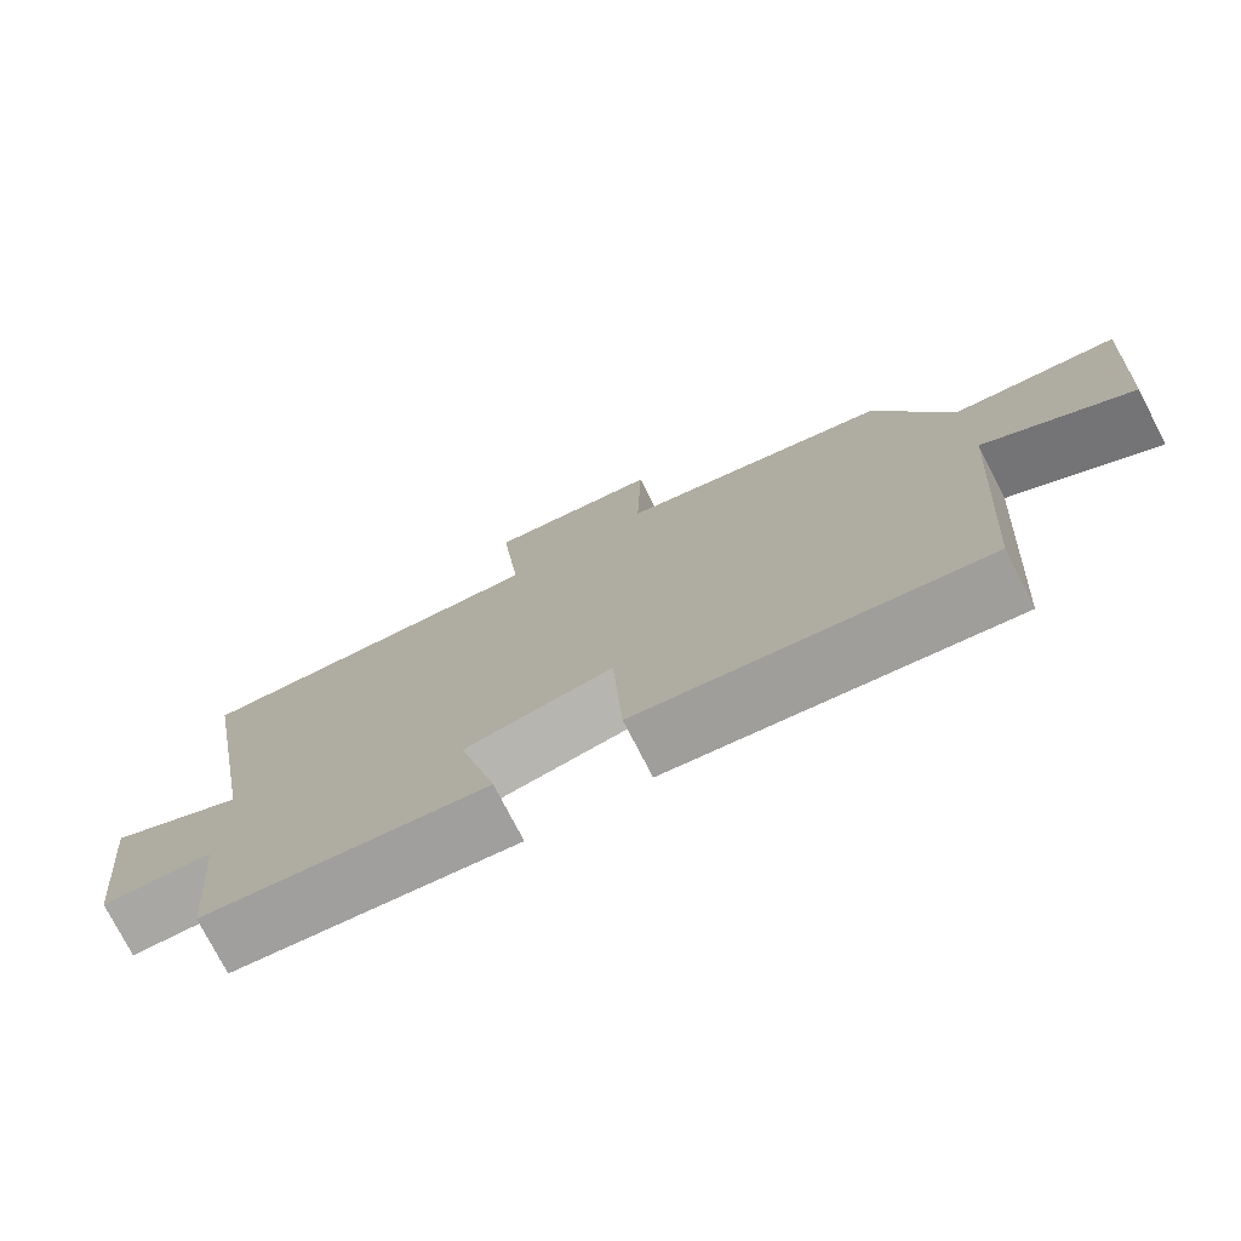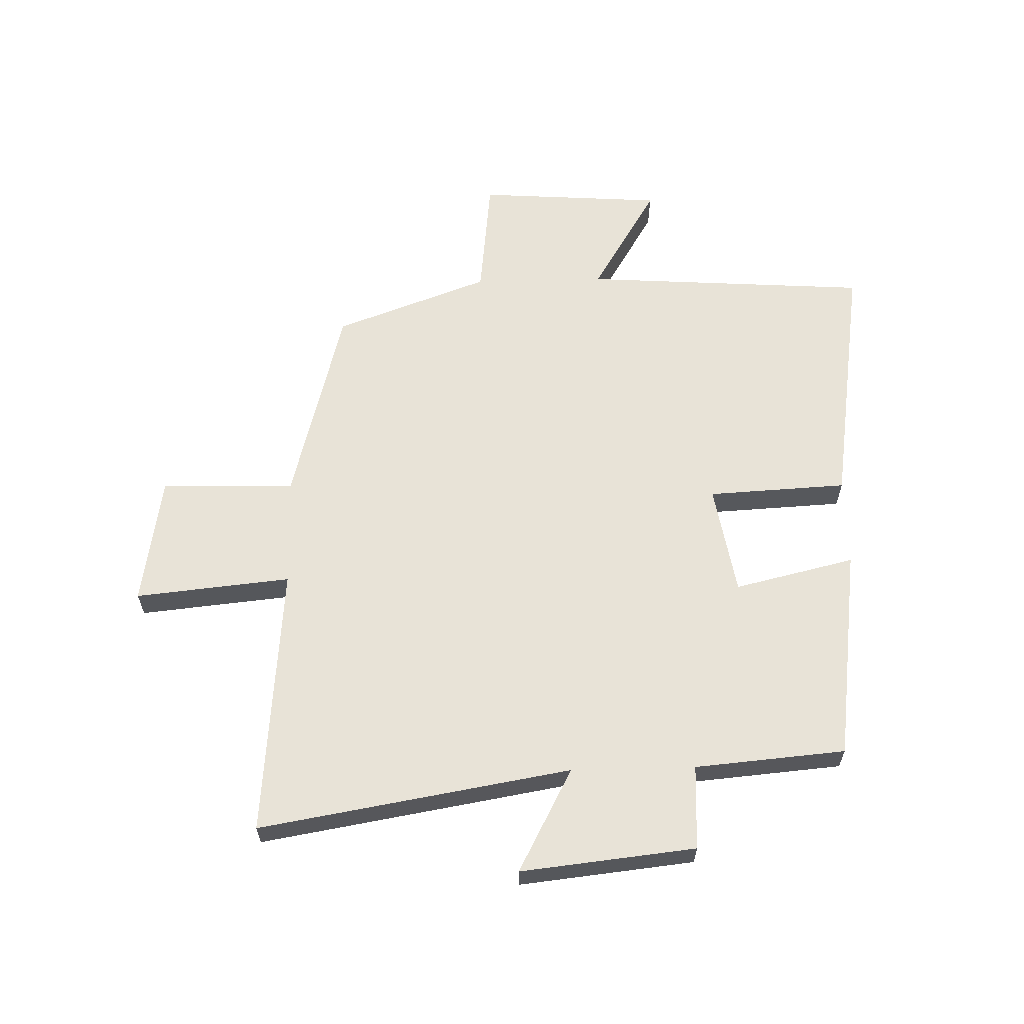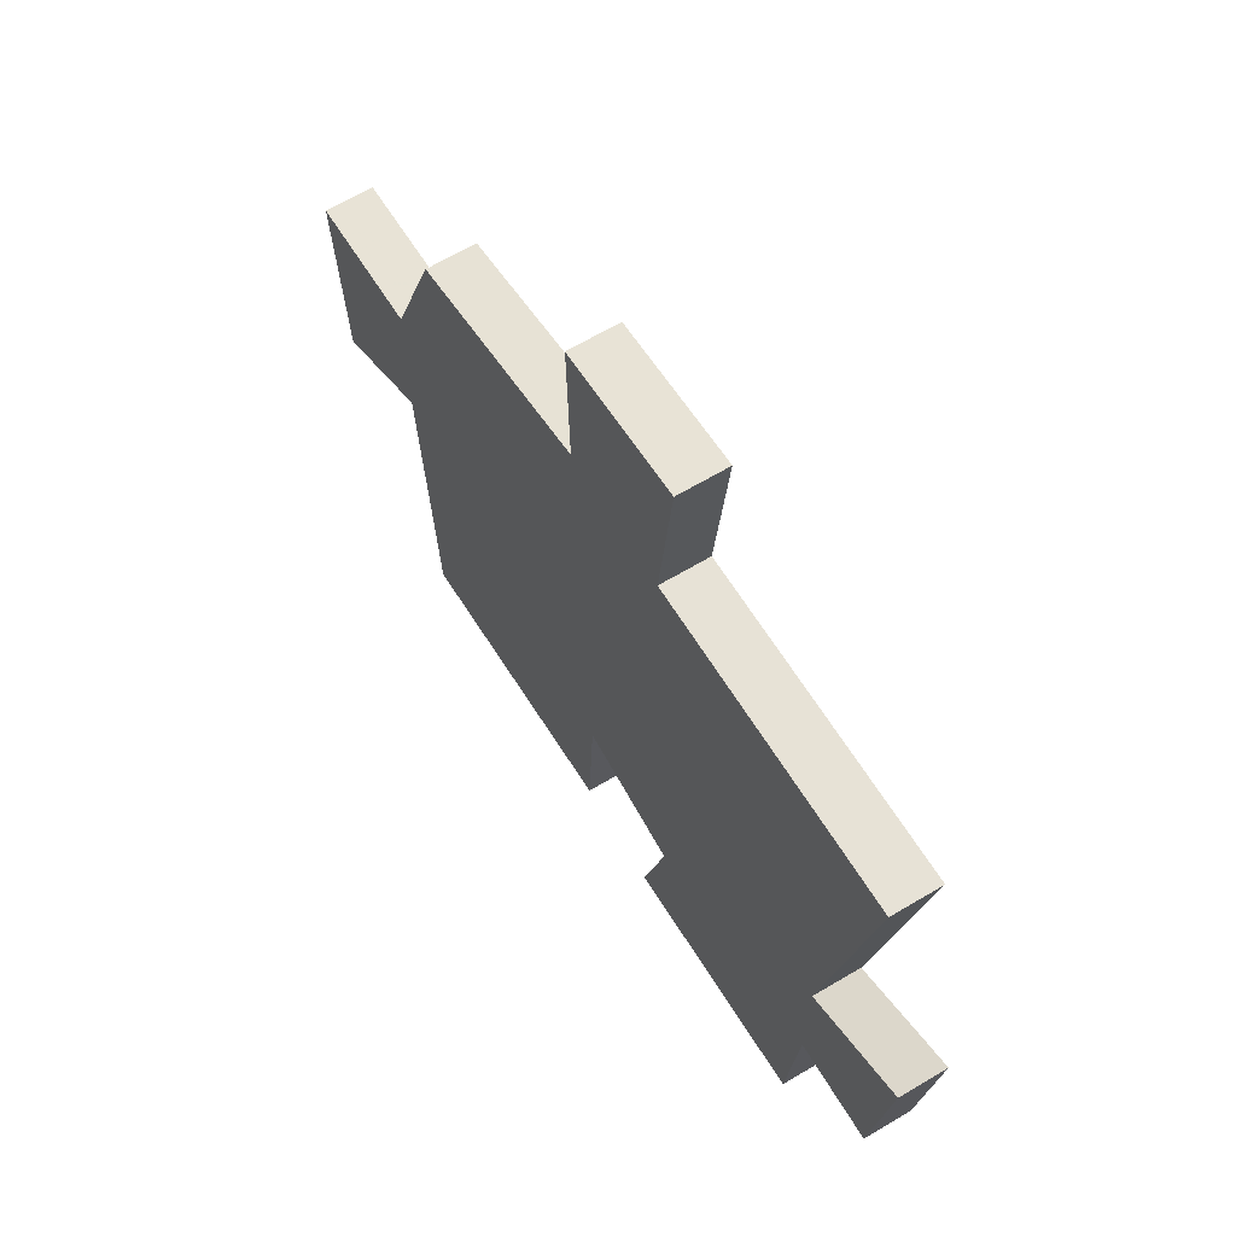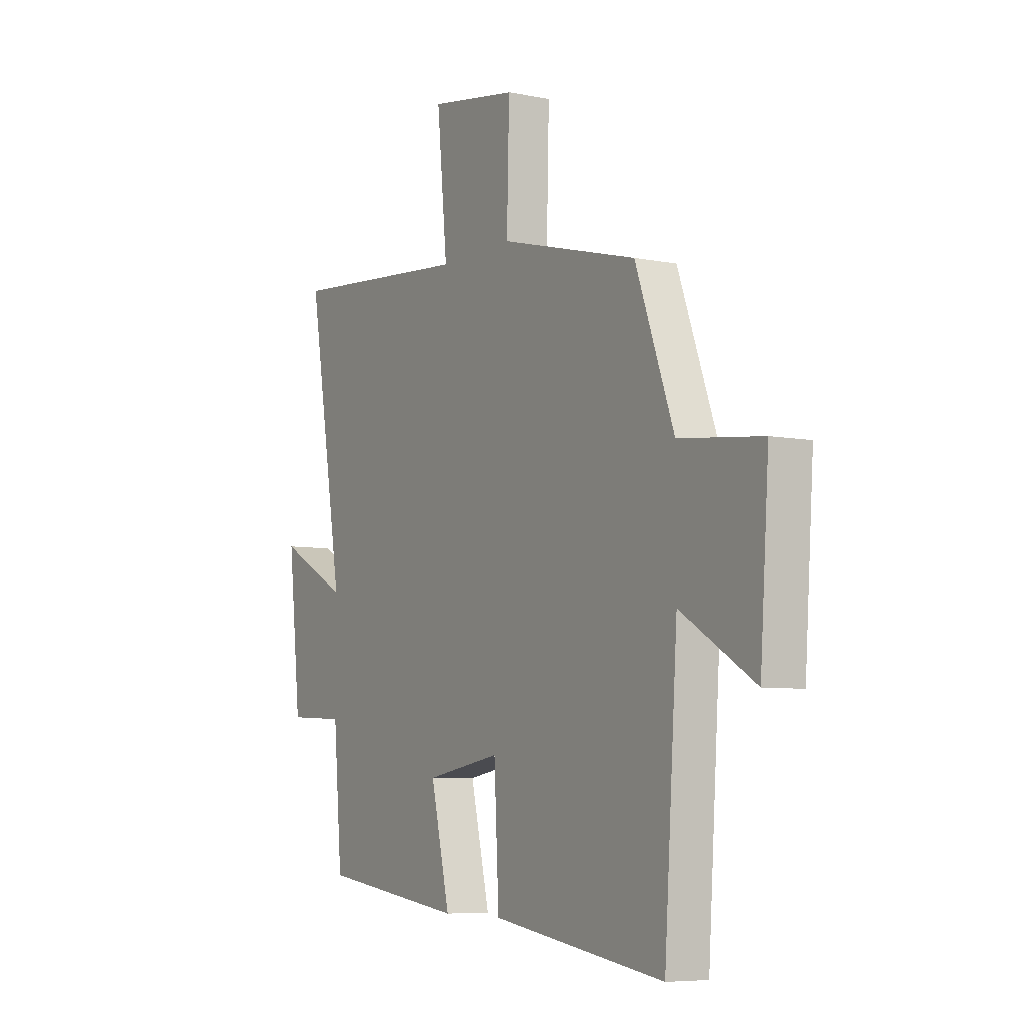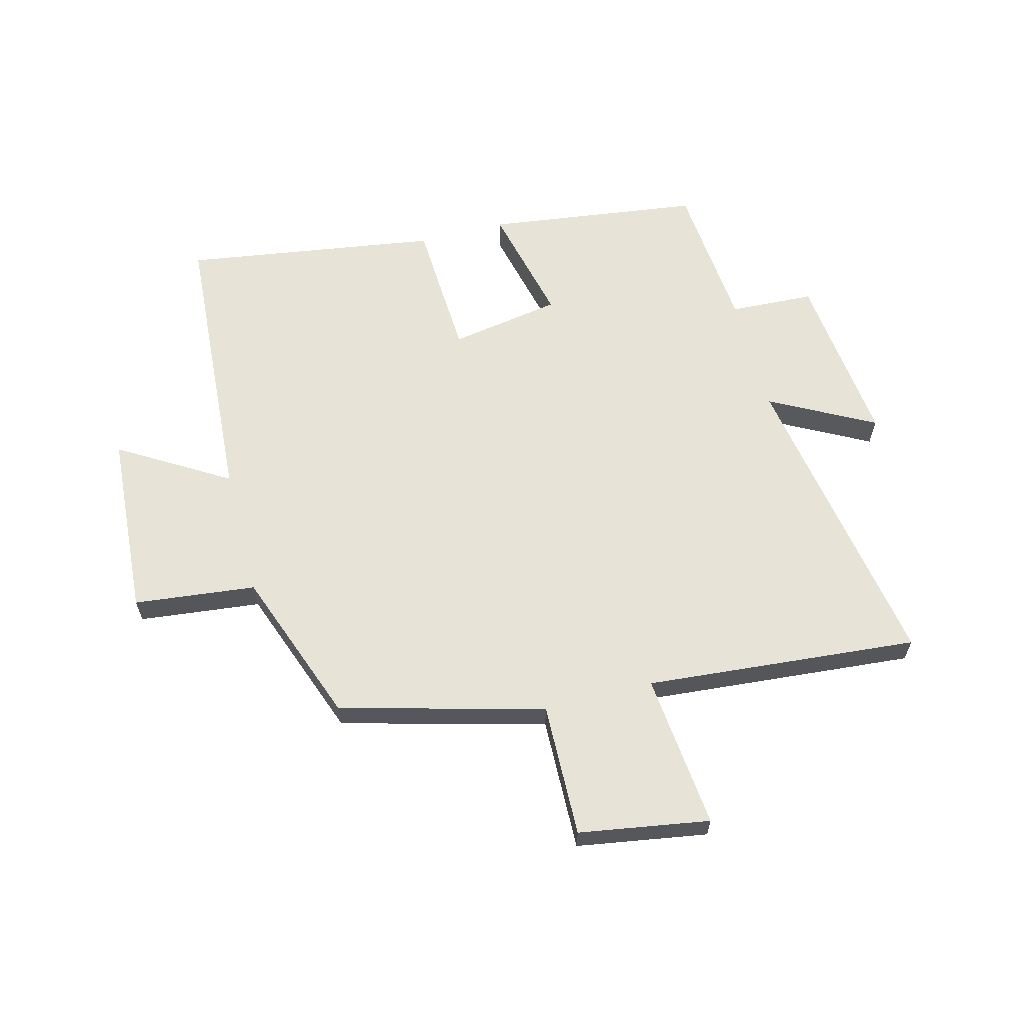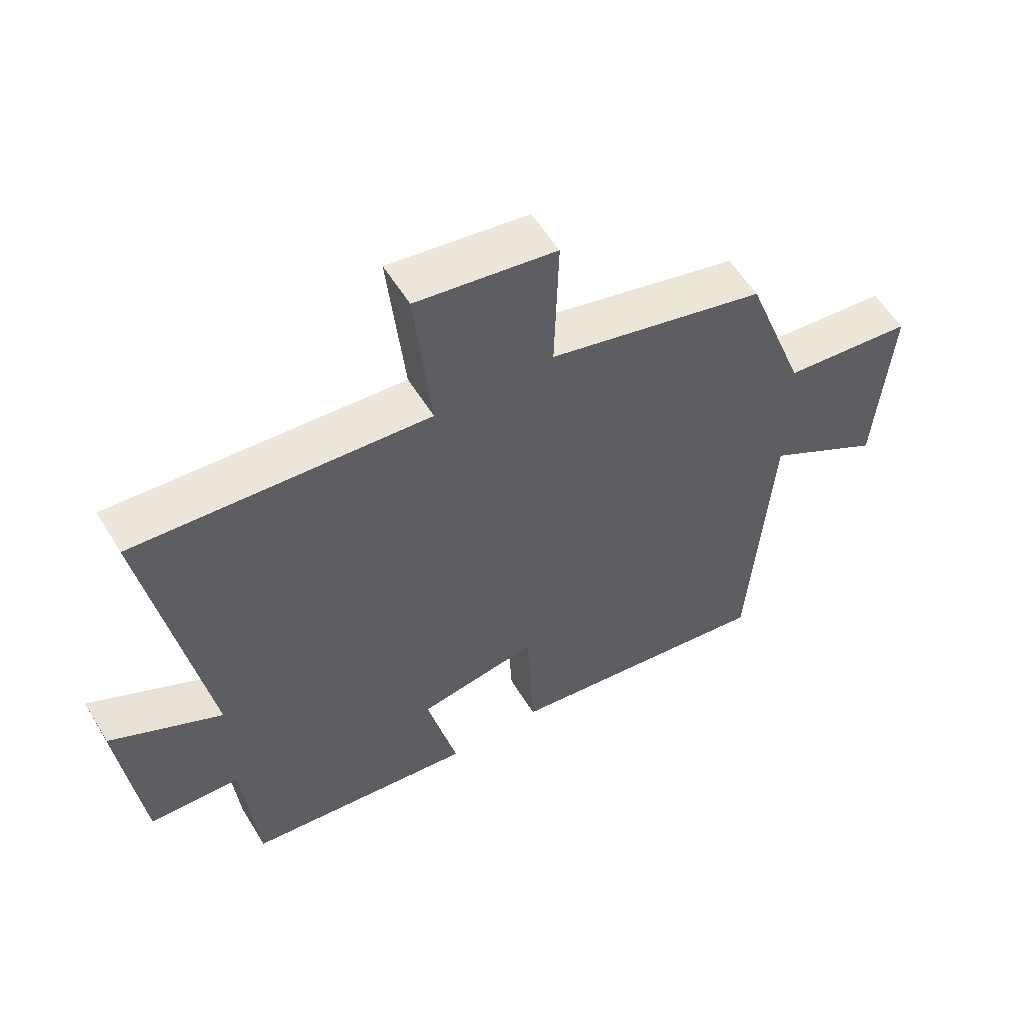
<metadata>
{"format":"obj","ext":"obj","renderer":"f3d","projection":"perspective","resolution":1024,"background":"white","views":[{"elev":-76.2,"azim":-152.8,"up":"+Z"},{"elev":61.7,"azim":88.5,"up":"+Y"},{"elev":65.8,"azim":59.2,"up":"+Z"},{"elev":-6.6,"azim":-120.6,"up":"+Z"},{"elev":62.4,"azim":-14.6,"up":"+Y"},{"elev":57.3,"azim":148.7,"up":"+Z"}]}
</metadata>
<code>
v 0.478 0.07 -0.452
v 0.116 0.07 -0.5
v 0.164 0.07 -0.296
v -0.024 0.07 -0.264
v -0.036 0.07 -0.5
v -0.467 0.07 -0.565
v -0.5 0.07 -0.079
v -0.684 0.07 -0.19
v -0.706 0.07 0.124
v -0.5 0.07 0.147
v -0.404 0.07 0.409
v -0.06 0.07 0.5
v -0.066 0.07 0.727
v 0.154 0.07 0.763
v 0.128 0.07 0.5
v 0.589 0.07 0.54
v 0.5 0.07 0.013
v 0.675 0.07 0.106
v 0.643 0.07 -0.19
v 0.5 0.07 -0.197
v 0.478 0 -0.452
v 0.116 0 -0.5
v 0.164 0 -0.296
v -0.024 0 -0.264
v -0.036 0 -0.5
v -0.467 0 -0.565
v -0.5 0 -0.079
v -0.684 0 -0.19
v -0.706 0 0.124
v -0.5 0 0.147
v -0.404 0 0.409
v -0.06 0 0.5
v -0.066 0 0.727
v 0.154 0 0.763
v 0.128 0 0.5
v 0.589 0 0.54
v 0.5 0 0.013
v 0.675 0 0.106
v 0.643 0 -0.19
v 0.5 0 -0.197
f 17 18 19 20
f 1 2 3
f 20 1 3
f 17 20 3
f 17 3 4
f 16 17 4
f 15 16 4
f 14 15 4
f 13 14 4
f 12 13 4
f 5 6 7
f 4 5 7
f 12 4 7
f 11 12 7
f 10 11 7
f 7 8 9 10
f 40 39 38 37
f 23 22 21
f 23 21 40
f 23 40 37
f 24 23 37
f 24 37 36
f 24 36 35
f 24 35 34
f 24 34 33
f 24 33 32
f 27 26 25
f 27 25 24
f 27 24 32
f 27 32 31
f 27 31 30
f 30 29 28 27
f 1 21 22 2
f 2 22 23 3
f 3 23 24 4
f 4 24 25 5
f 5 25 26 6
f 6 26 27 7
f 7 27 28 8
f 8 28 29 9
f 9 29 30 10
f 10 30 31 11
f 11 31 32 12
f 12 32 33 13
f 13 33 34 14
f 14 34 35 15
f 15 35 36 16
f 16 36 37 17
f 17 37 38 18
f 18 38 39 19
f 19 39 40 20
f 20 40 21 1

</code>
